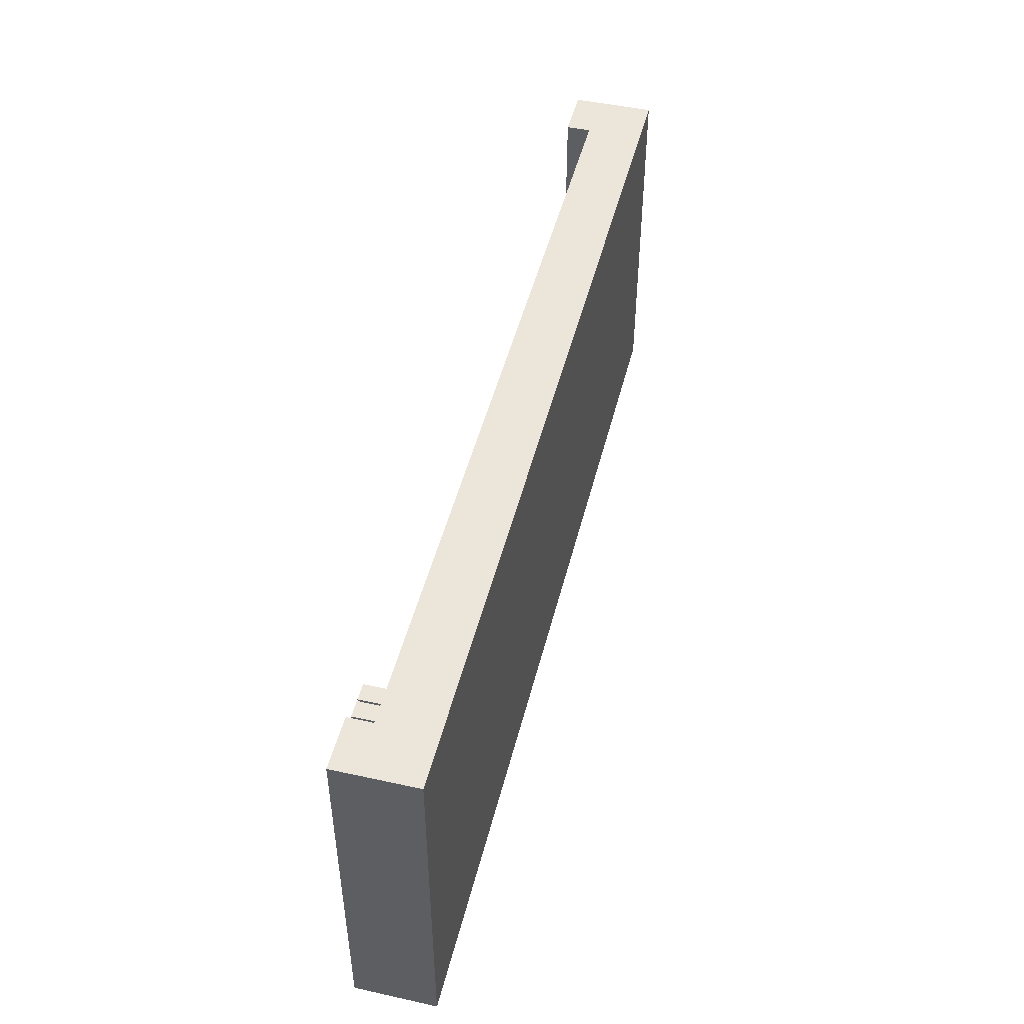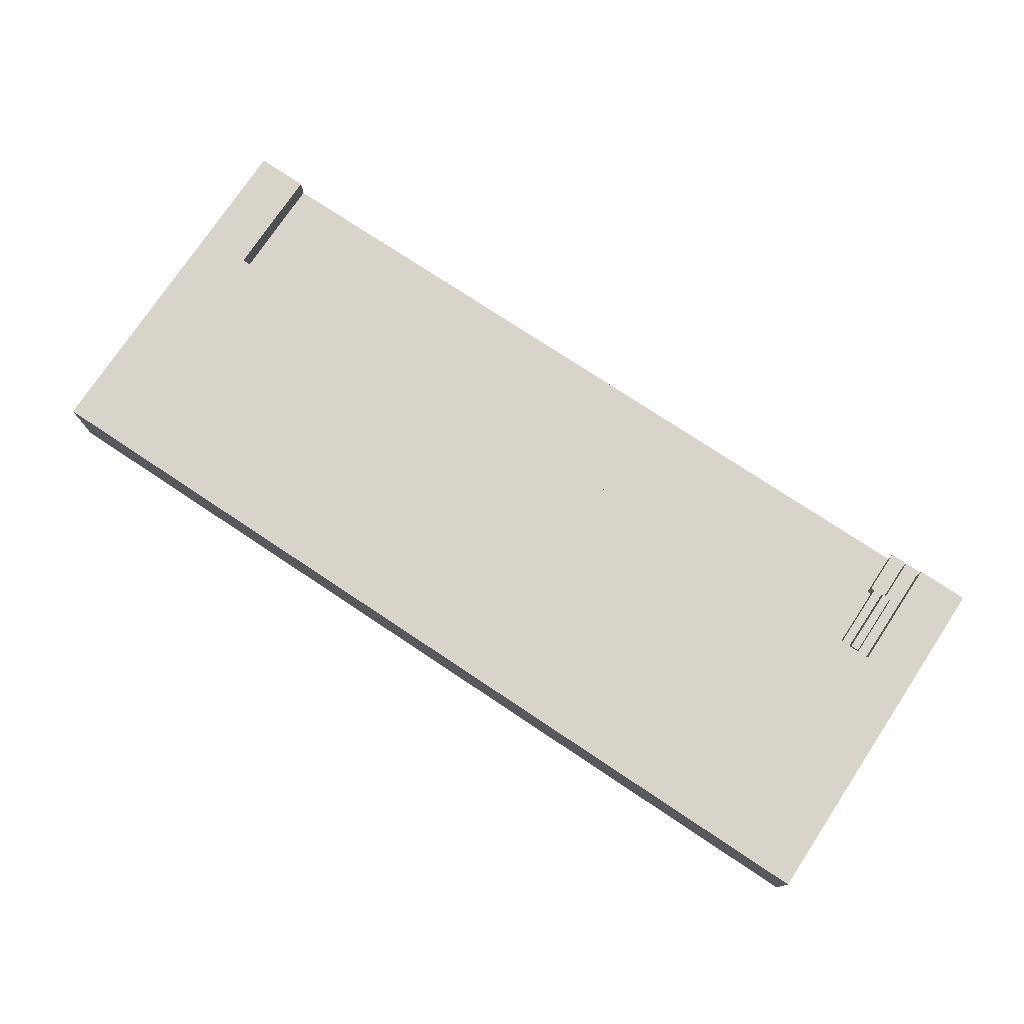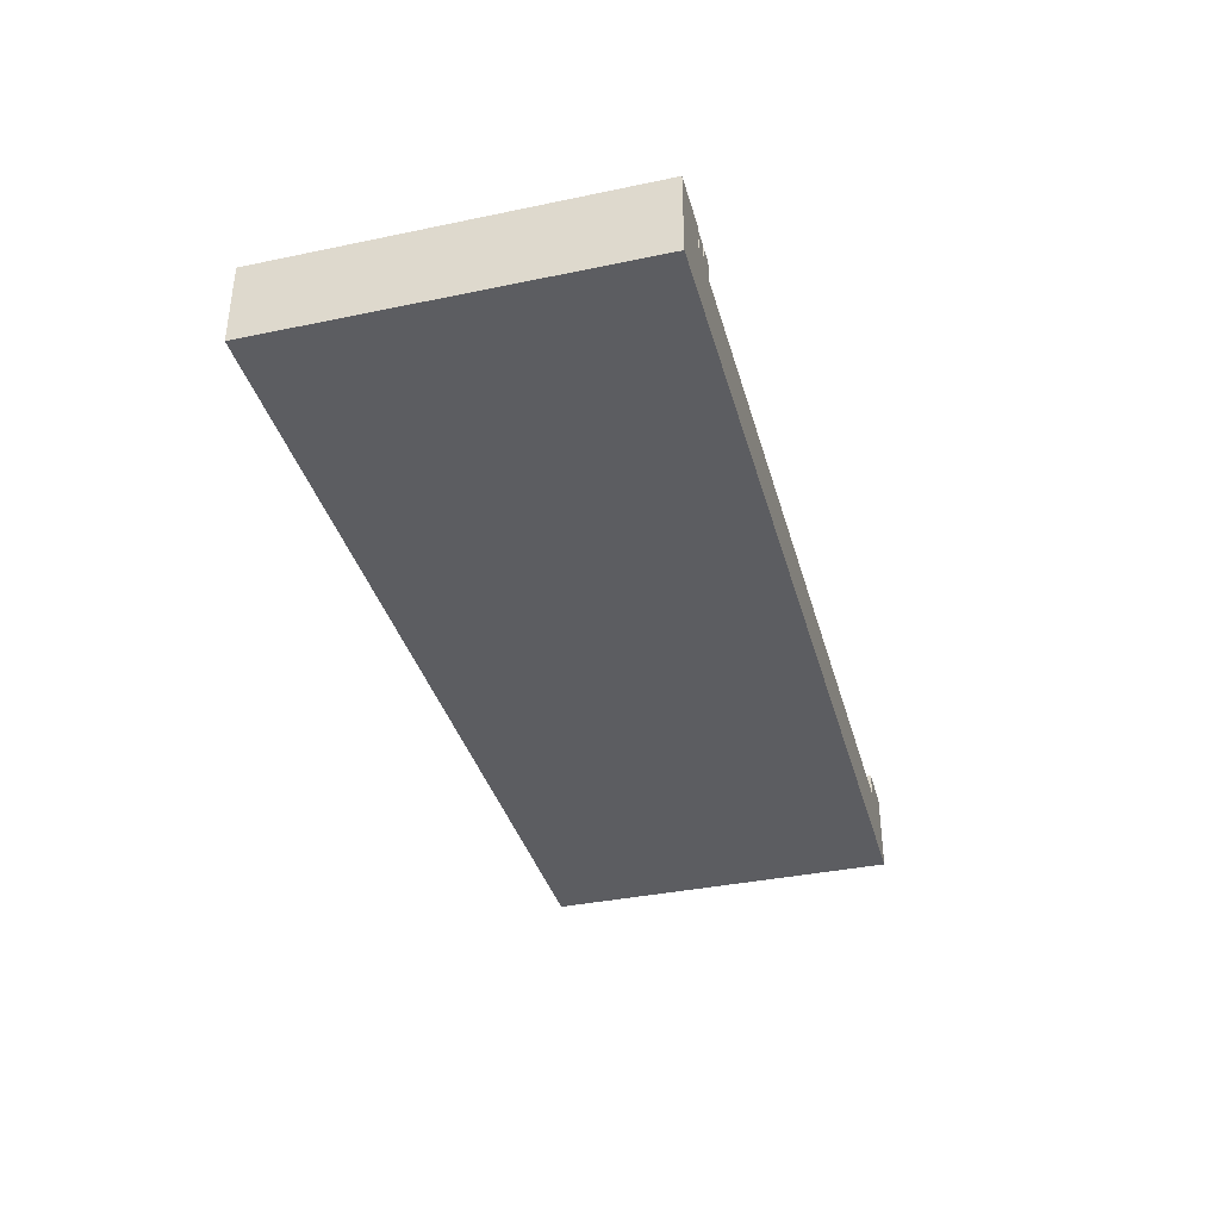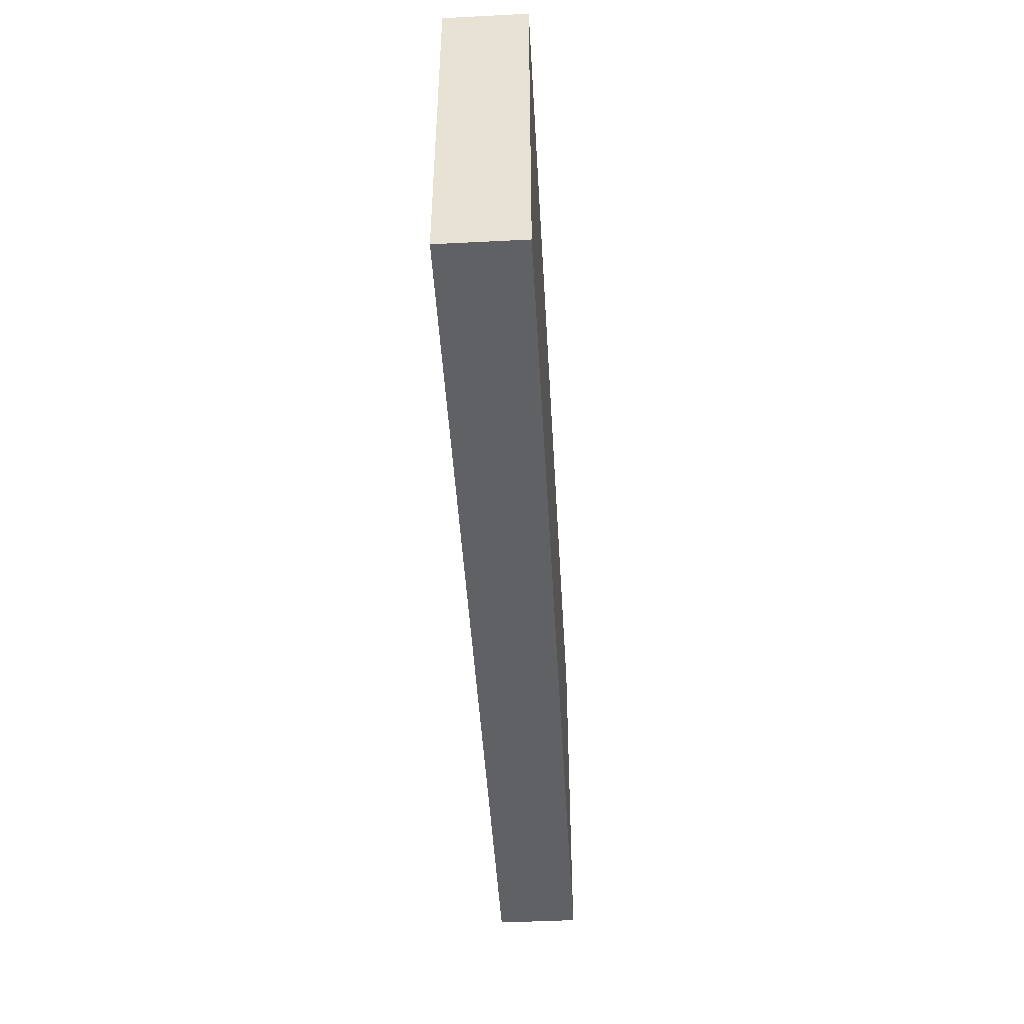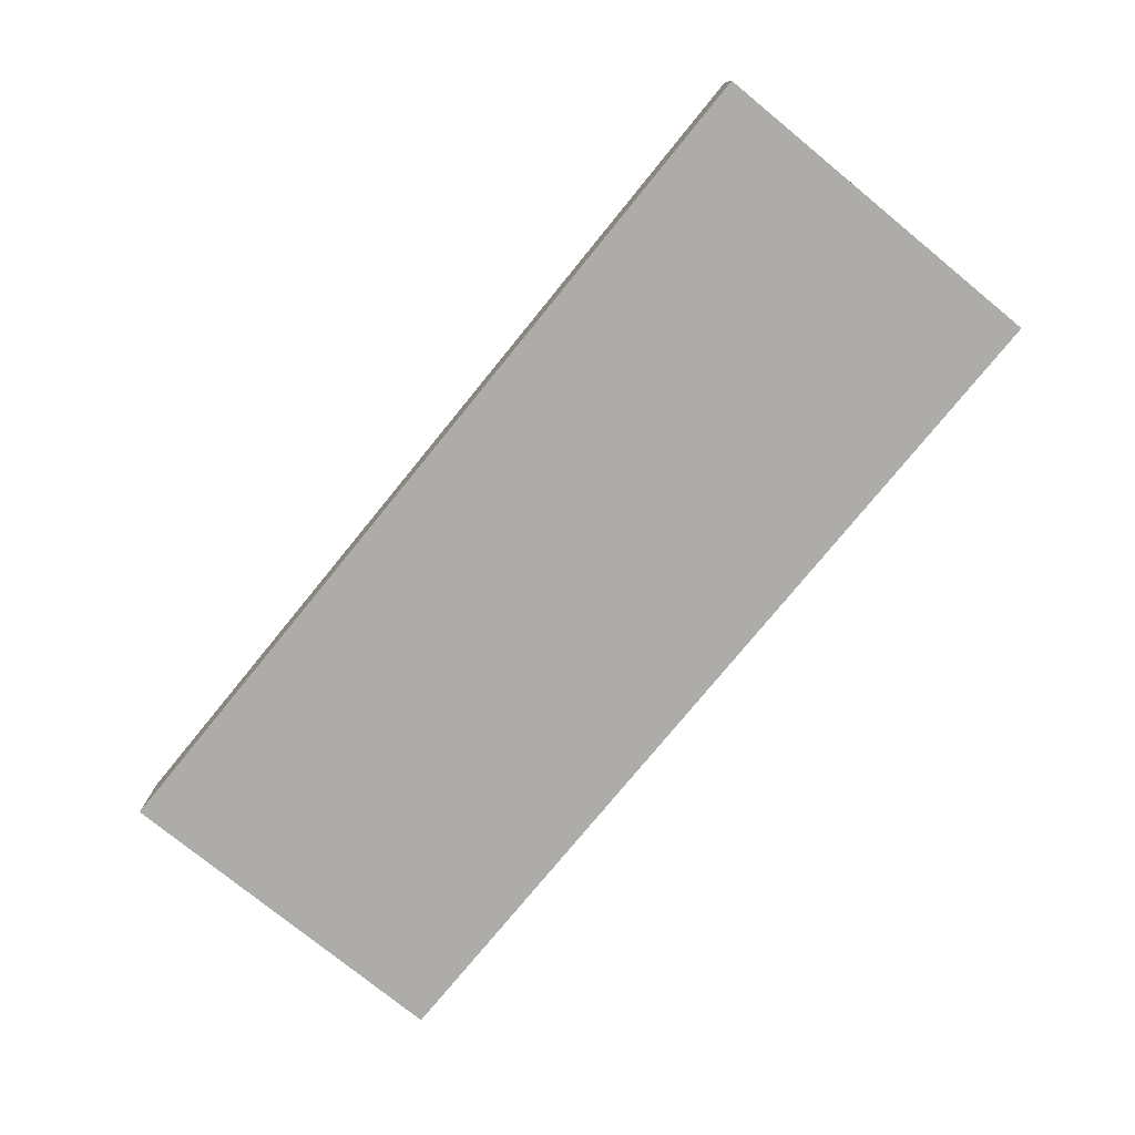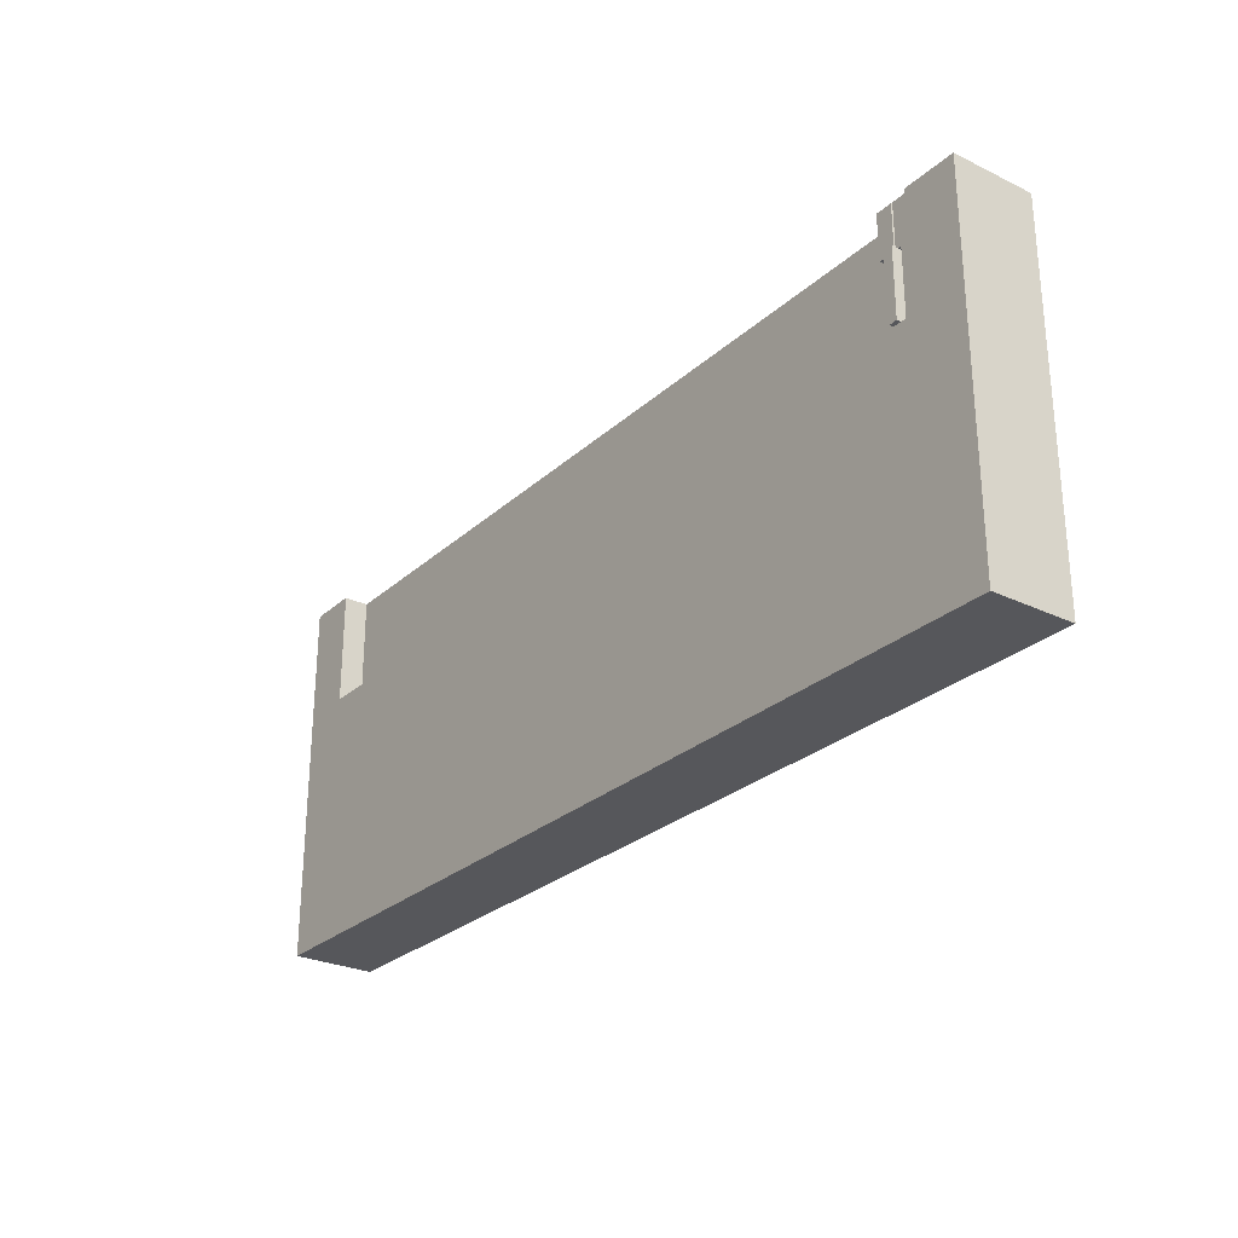
<metadata>
{"format":"obj","ext":"obj","renderer":"f3d","projection":"perspective","resolution":1024,"background":"white","views":[{"elev":47.9,"azim":-76.1,"up":"+Z"},{"elev":75.7,"azim":-146.4,"up":"+Y"},{"elev":-36.9,"azim":-74.9,"up":"+Y"},{"elev":-46.8,"azim":-86.7,"up":"+Z"},{"elev":-76.8,"azim":-129.2,"up":"+Y"},{"elev":-27.1,"azim":-126.5,"up":"+Z"}]}
</metadata>
<code>
v 51 10 22.5
v 51 10 8.5
v 51 7 8.5
v 51 7 22.5
v 51 10 8.5
v -51 10 8.5
v -51 7 8.5
v 51 7 8.5
v -51 10 8.5
v -51 10 22.5
v -51 7 22.5
v -51 7 8.5
v -51 7 8.5
v -51 7 22.5
v 51 7 22.5
v 51 7 8.5
v -51 10 22.5
v -51 10 8.5
v 51 10 8.5
v 51 10 22.5
v 57.5 10 22.5
v 57.5 10 -22.5
v -57.5 10 -22.5
v -57.5 10 22.5
v -51 7 22.5
v -51 10 22.5
v -57.5 10 22.5
v -57.5 0 22.5
v 57.5 0 22.5
v 57.5 10 22.5
v 51 10 22.5
v 51 7 22.5
v -57.5 0 -22.5
v -57.5 0 22.5
v -57.5 10 22.5
v -57.5 10 -22.5
v 57.5 0 -22.5
v -57.5 0 -22.5
v -57.5 10 -22.5
v 57.5 10 -22.5
v 57.5 0 22.5
v 57.5 0 -22.5
v 57.5 10 -22.5
v 57.5 10 22.5
v 57.5 0 -22.5
v 57.5 0 22.5
v -57.5 0 22.5
v -57.5 0 -22.5
v -50.8 7 8.5
v -50.8 7 22.5
v -50.8 9.5 22.5
v -50.8 9.5 8.5
v -49.55 7 8.5
v -50.8 7 8.5
v -50.8 9.5 8.5
v -49.55 9.5 8.5
v -49.55 7 17
v -49.55 7 8.5
v -49.55 9.5 8.5
v -49.55 9.5 17
v -48.8 7 17
v -49.55 7 17
v -49.55 9.5 17
v -48.8 9.5 17
v -48.8 7 22.5
v -48.8 7 17
v -48.8 9.5 17
v -48.8 9.5 22.5
v -50.8 7 22.5
v -48.8 7 22.5
v -48.8 9.5 22.5
v -50.8 9.5 22.5
v -50.8 9.5 22.5
v -48.8 9.5 22.5
v -48.8 9.5 17
v -49.55 9.5 17
v -49.55 9.5 8.5
v -50.8 9.5 8.5
v -48.8 7 22.5
v -50.8 7 22.5
v -50.8 7 8.5
v -49.55 7 8.5
v -49.55 7 17
v -48.8 7 17
v -48.35 7 8.5
v -49.35 7 8.5
v -49.35 10.5 8.5
v -48.35 10.5 8.5
v -48.35 7 16.8
v -48.35 7 8.5
v -48.35 10.5 8.5
v -48.35 10.5 16.8
v -49.35 7 16.8
v -48.35 7 16.8
v -48.35 10.5 16.8
v -49.35 10.5 16.8
v -49.35 7 8.5
v -49.35 7 16.8
v -49.35 10.5 16.8
v -49.35 10.5 8.5
v -49.35 10.5 8.5
v -49.35 10.5 16.8
v -48.35 10.5 16.8
v -48.35 10.5 8.5
v -49.35 7 16.8
v -49.35 7 8.5
v -48.35 7 8.5
v -48.35 7 16.8
v -48.6 7 17
v -48.6 7 22.5
v -48.6 9.5 22.5
v -48.6 9.5 17
v -48.15 7 17
v -48.6 7 17
v -48.6 9.5 17
v -48.15 9.5 17
v -48.15 7 8.5
v -48.15 7 17
v -48.15 9.5 17
v -48.15 9.5 8.5
v -47.1 7 8.5
v -48.15 7 8.5
v -48.15 9.5 8.5
v -47.1 9.5 8.5
v -47.1 7 17
v -47.1 7 8.5
v -47.1 9.5 8.5
v -47.1 9.5 17
v -46.6 7 17
v -47.1 7 17
v -47.1 9.5 17
v -46.6 9.5 17
v -46.6 7 22.5
v -46.6 7 17
v -46.6 9.5 17
v -46.6 9.5 22.5
v -48.6 7 22.5
v -46.6 7 22.5
v -46.6 9.5 22.5
v -48.6 9.5 22.5
v -48.6 9.5 22.5
v -46.6 9.5 22.5
v -46.6 9.5 17
v -47.1 9.5 17
v -47.1 9.5 8.5
v -48.15 9.5 8.5
v -48.15 9.5 17
v -48.6 9.5 17
v -46.6 7 22.5
v -48.6 7 22.5
v -48.6 7 17
v -48.15 7 17
v -48.15 7 8.5
v -47.1 7 8.5
v -47.1 7 17
v -46.6 7 17
g f40ac50c-e2be-11ea-b6f6-54bf646e7e1f
f 1 2 4
f 4 2 3
g f40b8864-e2be-11ea-ba74-54bf646e7e1f
f 5 6 8
f 8 6 7
g f40c24a6-e2be-11ea-bcd5-54bf646e7e1f
f 9 10 12
f 12 10 11
g f40cc10c-e2be-11ea-b664-54bf646e7e1f
f 13 14 16
f 16 14 15
g f3d0c518-e2be-11ea-a730-54bf646e7e1f
f 17 18 24
f 24 18 23
f 23 18 19
f 23 19 22
f 22 19 21
f 21 19 20
g f3ce05d2-e2be-11ea-9a40-54bf646e7e1f
f 26 27 25
f 25 27 28
f 25 28 29
f 25 29 32
f 32 29 30
f 32 30 31
g f3cea214-e2be-11ea-8b3c-54bf646e7e1f
f 33 34 36
f 36 34 35
g f3cf1740-e2be-11ea-858e-54bf646e7e1f
f 37 38 40
f 40 38 39
g f3cfdaac-e2be-11ea-939d-54bf646e7e1f
f 41 42 44
f 44 42 43
g f3d1af8a-e2be-11ea-8dbb-54bf646e7e1f
f 46 47 45
f 45 47 48
g 1cc55914-e2bf-11ea-9384-54bf646e7e1f
f 49 50 52
f 52 50 51
g 1cc5f558-e2bf-11ea-883a-54bf646e7e1f
f 53 54 56
f 56 54 55
g 1cc66a90-e2bf-11ea-a4c4-54bf646e7e1f
f 57 58 60
f 60 58 59
g 1cc706e8-e2bf-11ea-b4f8-54bf646e7e1f
f 61 62 64
f 64 62 63
g 1cc7a326-e2bf-11ea-b226-54bf646e7e1f
f 65 66 68
f 68 66 67
g 1cc83f70-e2bf-11ea-94e4-54bf646e7e1f
f 69 70 72
f 72 70 71
g 1cc8dbbe-e2bf-11ea-80f2-54bf646e7e1f
f 78 73 76
f 76 73 74
f 76 74 75
f 76 77 78
g 1cc97814-e2bf-11ea-b6b4-54bf646e7e1f
f 84 79 83
f 83 79 80
f 83 80 81
f 81 82 83
g 1cfd83c0-e2bf-11ea-9667-54bf646e7e1f
f 85 86 88
f 88 86 87
g 1cfee362-e2bf-11ea-9faf-54bf646e7e1f
f 89 90 92
f 92 90 91
g 1cfff4ec-e2bf-11ea-88ac-54bf646e7e1f
f 93 94 96
f 96 94 95
g 1d012d80-e2bf-11ea-857d-54bf646e7e1f
f 97 98 100
f 100 98 99
g 1d026614-e2bf-11ea-8474-54bf646e7e1f
f 101 102 104
f 104 102 103
g 1d039ea8-e2bf-11ea-a4e0-54bf646e7e1f
f 106 107 105
f 105 107 108
g 1d414828-e2bf-11ea-b1bf-54bf646e7e1f
f 109 110 112
f 112 110 111
g 1d431cfa-e2bf-11ea-904a-54bf646e7e1f
f 113 114 116
f 116 114 115
g 1d44a3ae-e2bf-11ea-a3eb-54bf646e7e1f
f 117 118 120
f 120 118 119
g 1d45dc34-e2bf-11ea-8188-54bf646e7e1f
f 121 122 124
f 124 122 123
g 1d46eda6-e2bf-11ea-b4a5-54bf646e7e1f
f 125 126 128
f 128 126 127
g 1d47ff4a-e2bf-11ea-88aa-54bf646e7e1f
f 129 130 132
f 132 130 131
g 1d4910cc-e2bf-11ea-a257-54bf646e7e1f
f 133 134 136
f 136 134 135
g 1d4a2252-e2bf-11ea-8854-54bf646e7e1f
f 137 138 140
f 140 138 139
g 1d4b81e4-e2bf-11ea-87c0-54bf646e7e1f
f 142 144 141
f 141 144 147
f 141 147 148
f 142 143 144
f 144 145 147
f 147 145 146
g 1d4d7dcc-e2bf-11ea-a726-54bf646e7e1f
f 156 149 155
f 155 149 150
f 155 150 152
f 152 150 151
f 153 154 152
f 152 154 155

</code>
